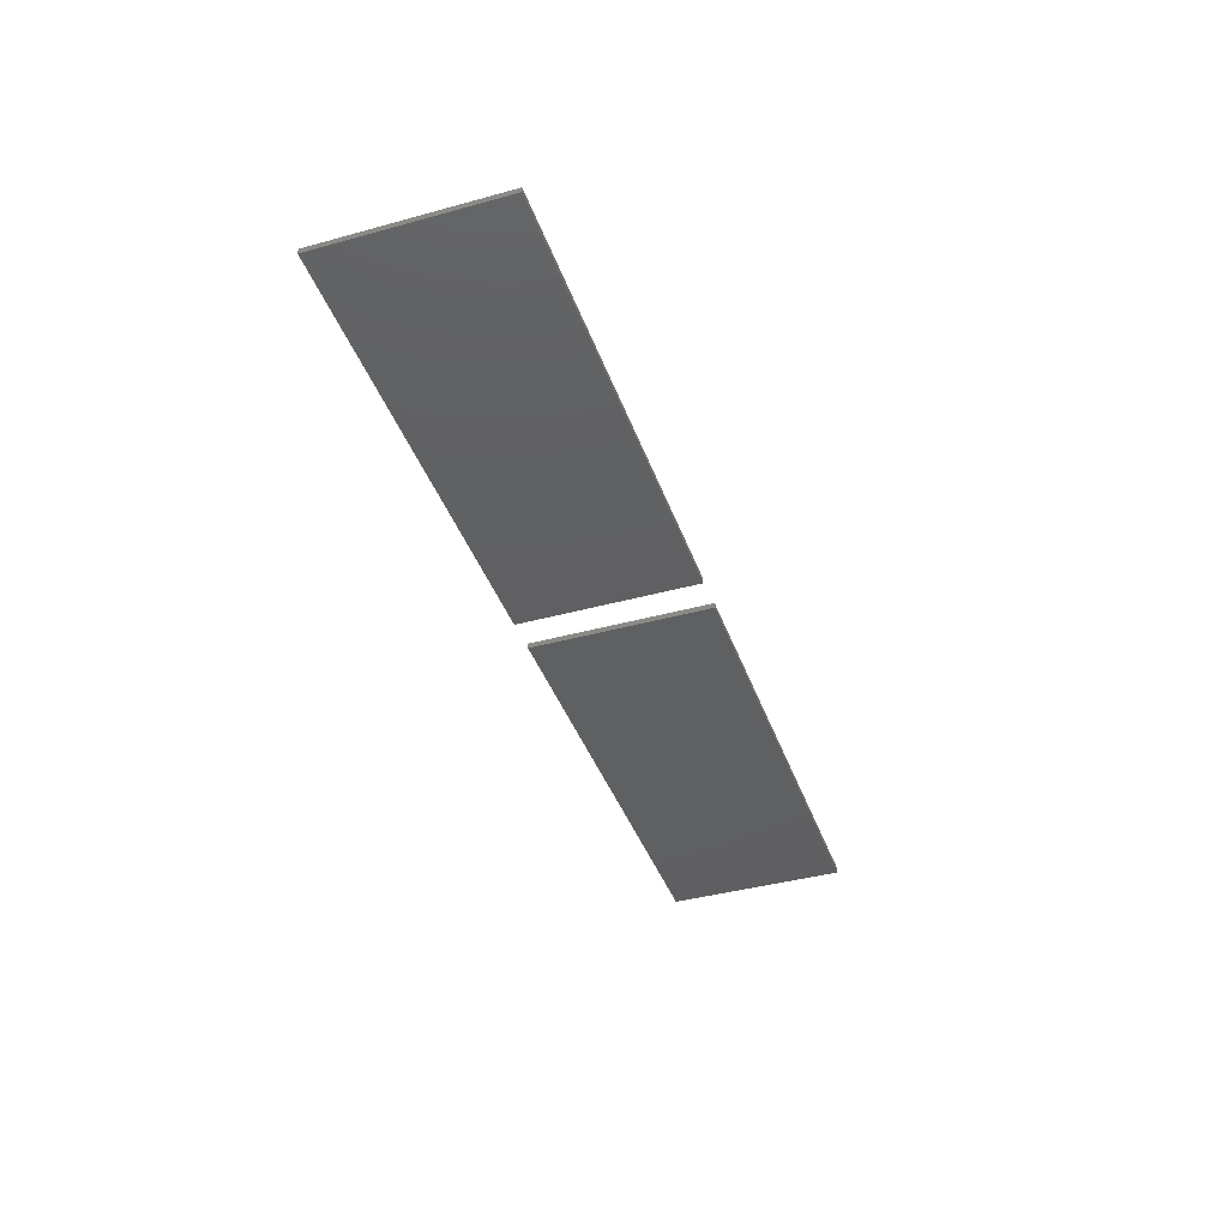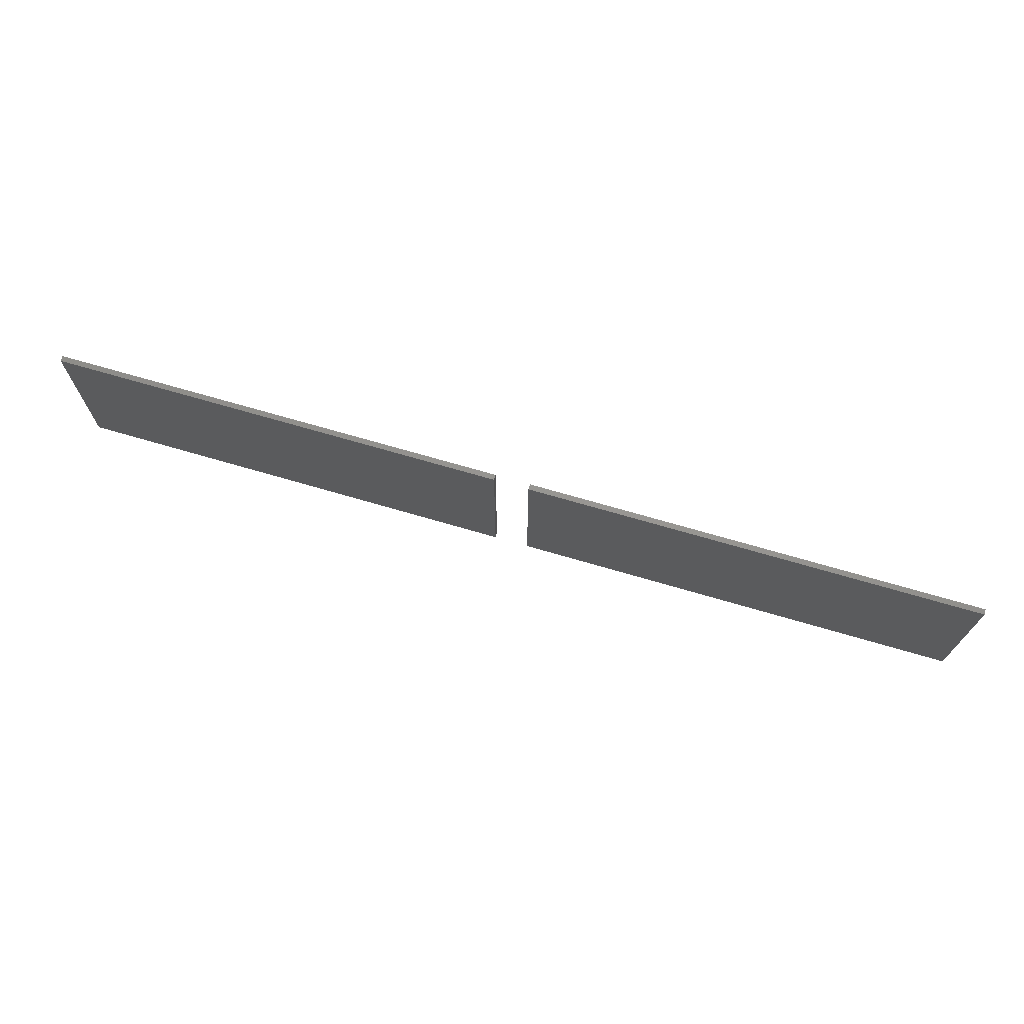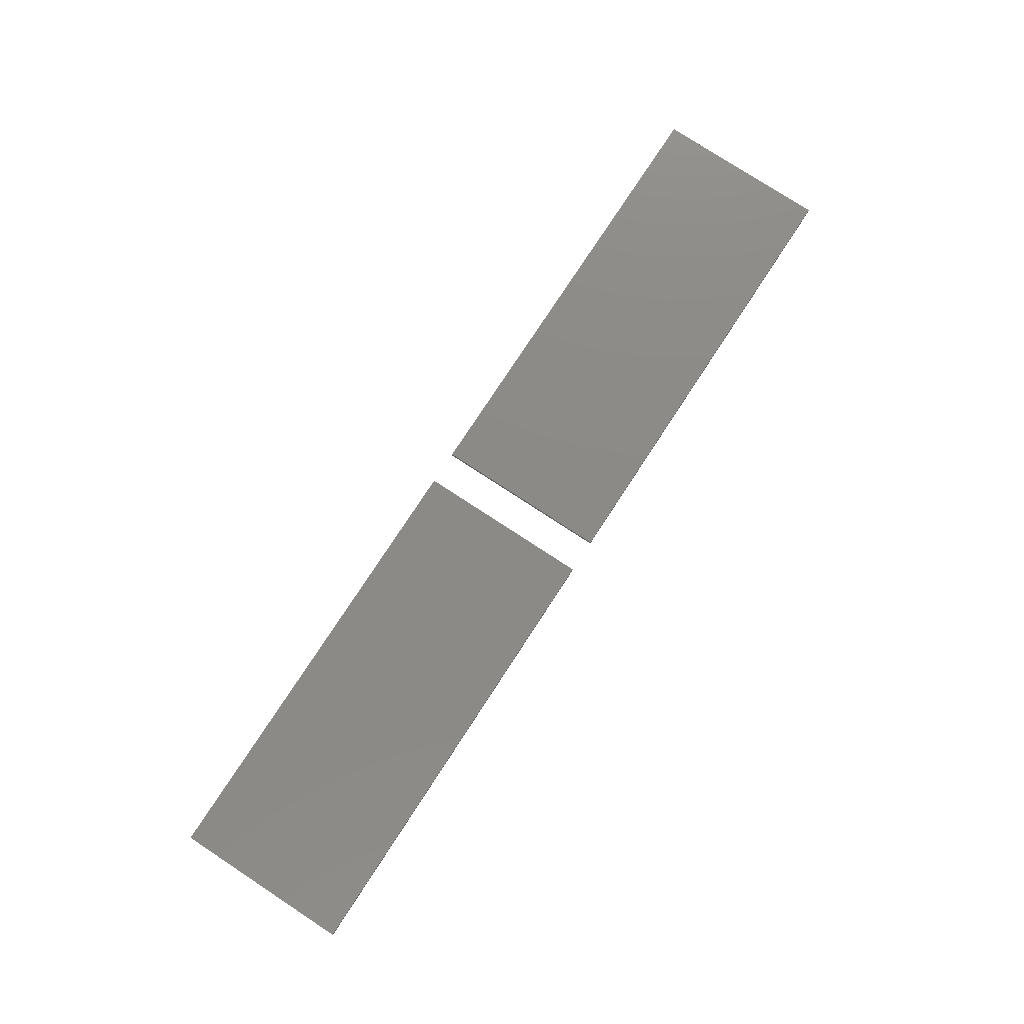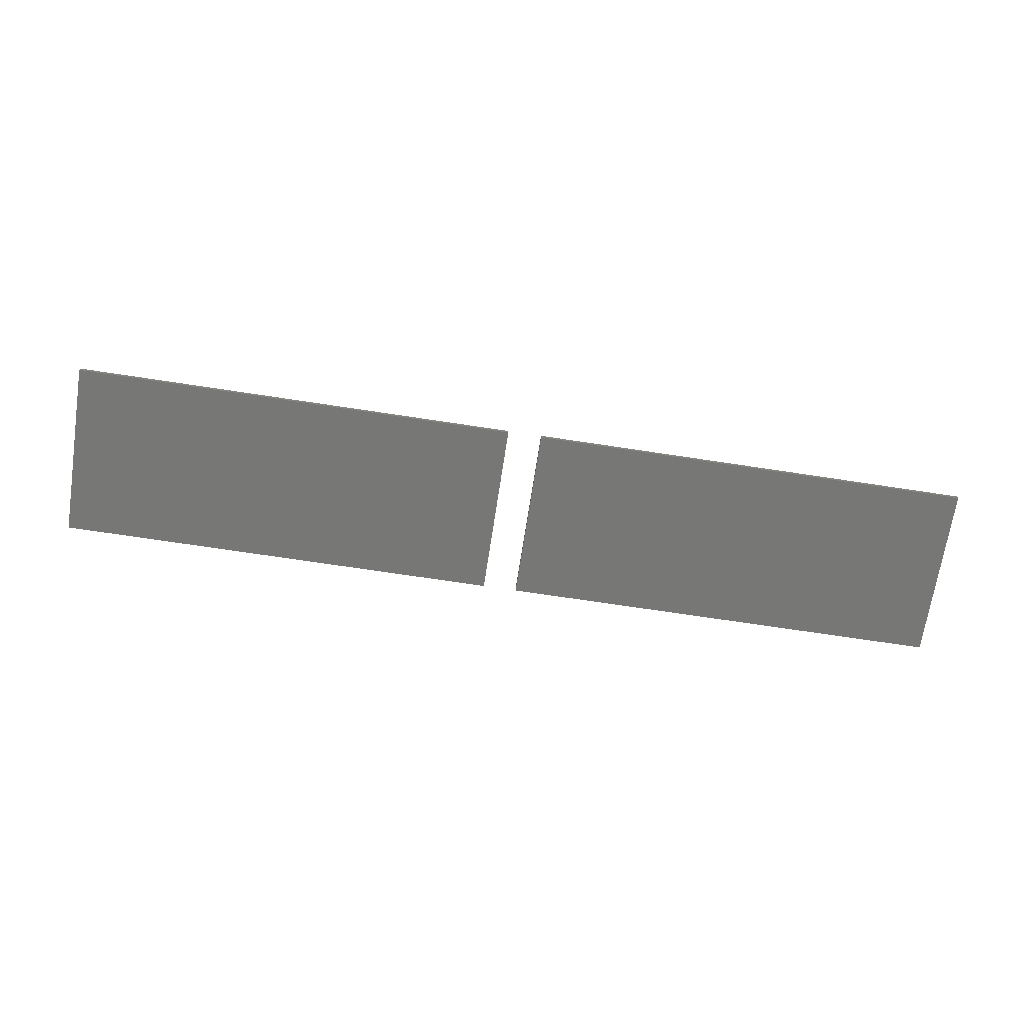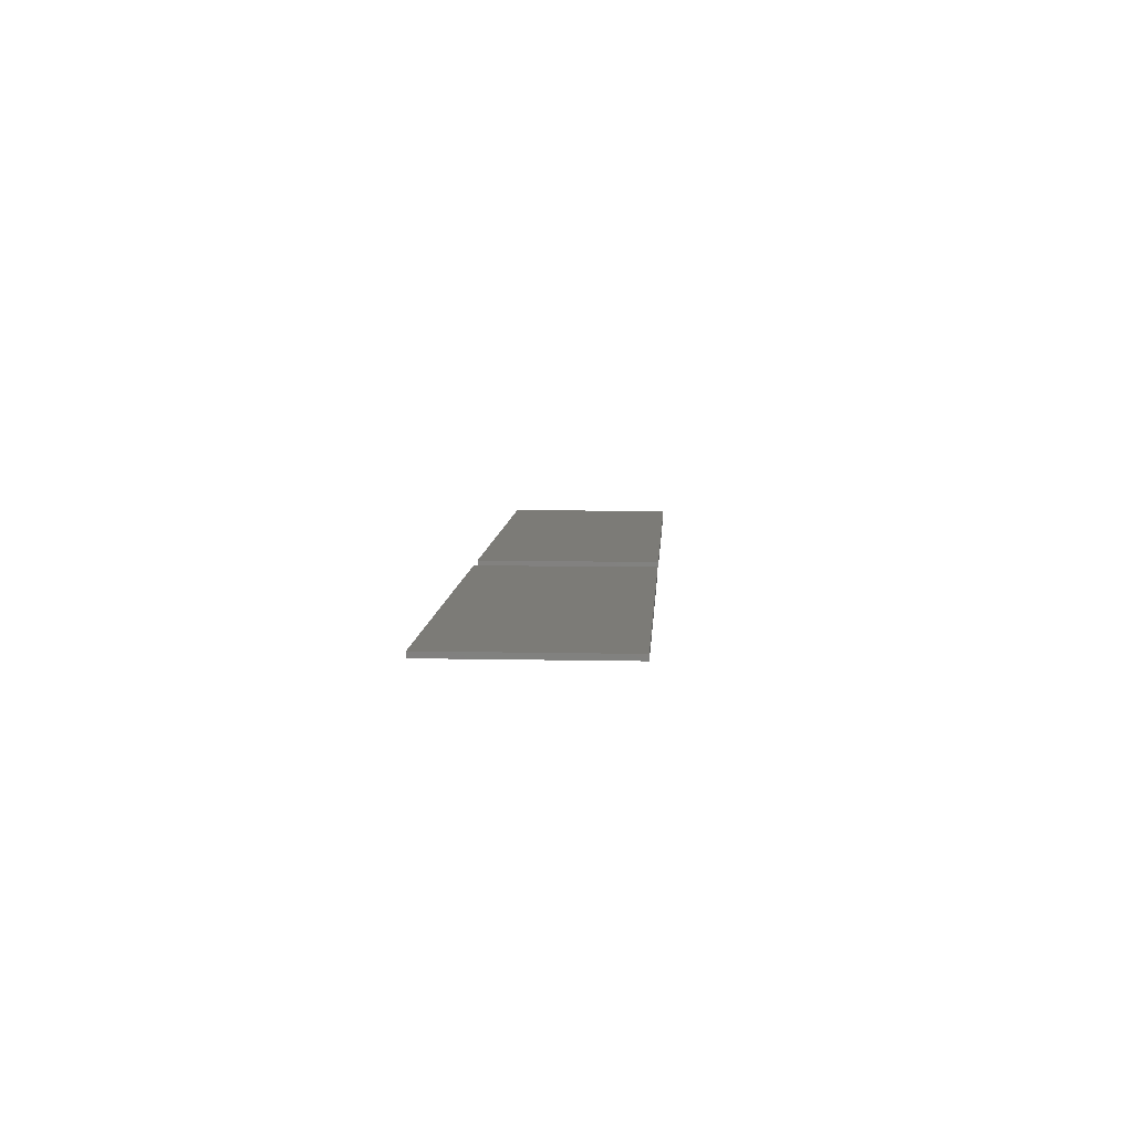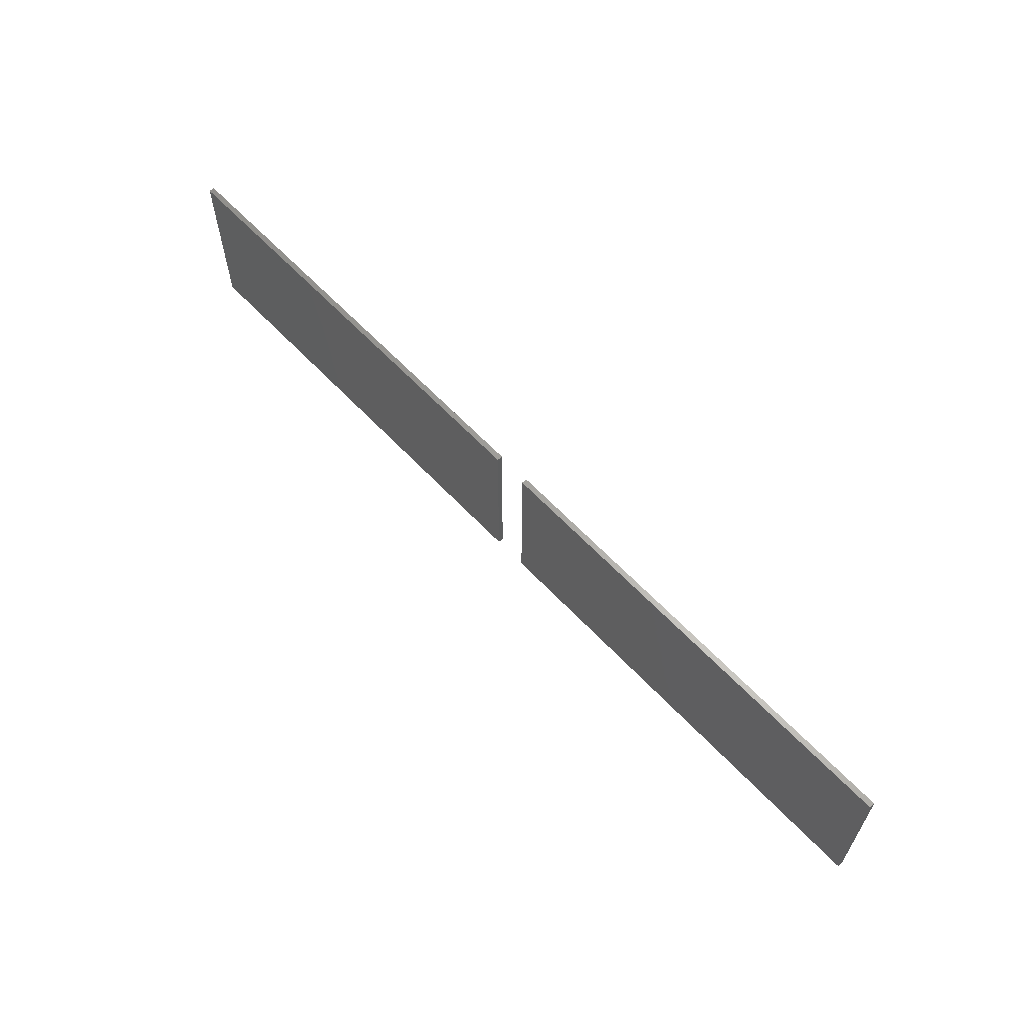
<metadata>
{"format":"stl","ext":"stl","renderer":"f3d","projection":"perspective","resolution":1024,"background":"white","views":[{"elev":-40.3,"azim":-71.3,"up":"+Z"},{"elev":70.8,"azim":16.3,"up":"+Y"},{"elev":77.7,"azim":-56.8,"up":"+Z"},{"elev":-69.6,"azim":171.3,"up":"+Z"},{"elev":8.0,"azim":93.5,"up":"+Z"},{"elev":62.1,"azim":-133.1,"up":"+Y"}]}
</metadata>
<code>
# stl→obj: 16 verts, 24 faces
v 0 0 0
v 0 66 2
v 0 66 0
v 0 0 2
v 168 0 2
v 168 66 2
v 168 66 0
v 168 0 0
v 181 0 0
v 181 66 2
v 181 66 0
v 181 0 2
v 349 0 2
v 349 66 2
v 349 66 0
v 349 0 0
f 1 2 3
f 2 1 4
f 2 5 6
f 5 2 4
f 5 7 6
f 7 5 8
f 7 2 6
f 2 7 3
f 1 7 8
f 7 1 3
f 1 5 4
f 5 1 8
f 9 10 11
f 10 9 12
f 10 13 14
f 13 10 12
f 13 15 14
f 15 13 16
f 15 10 14
f 10 15 11
f 9 15 16
f 15 9 11
f 9 13 12
f 13 9 16

</code>
